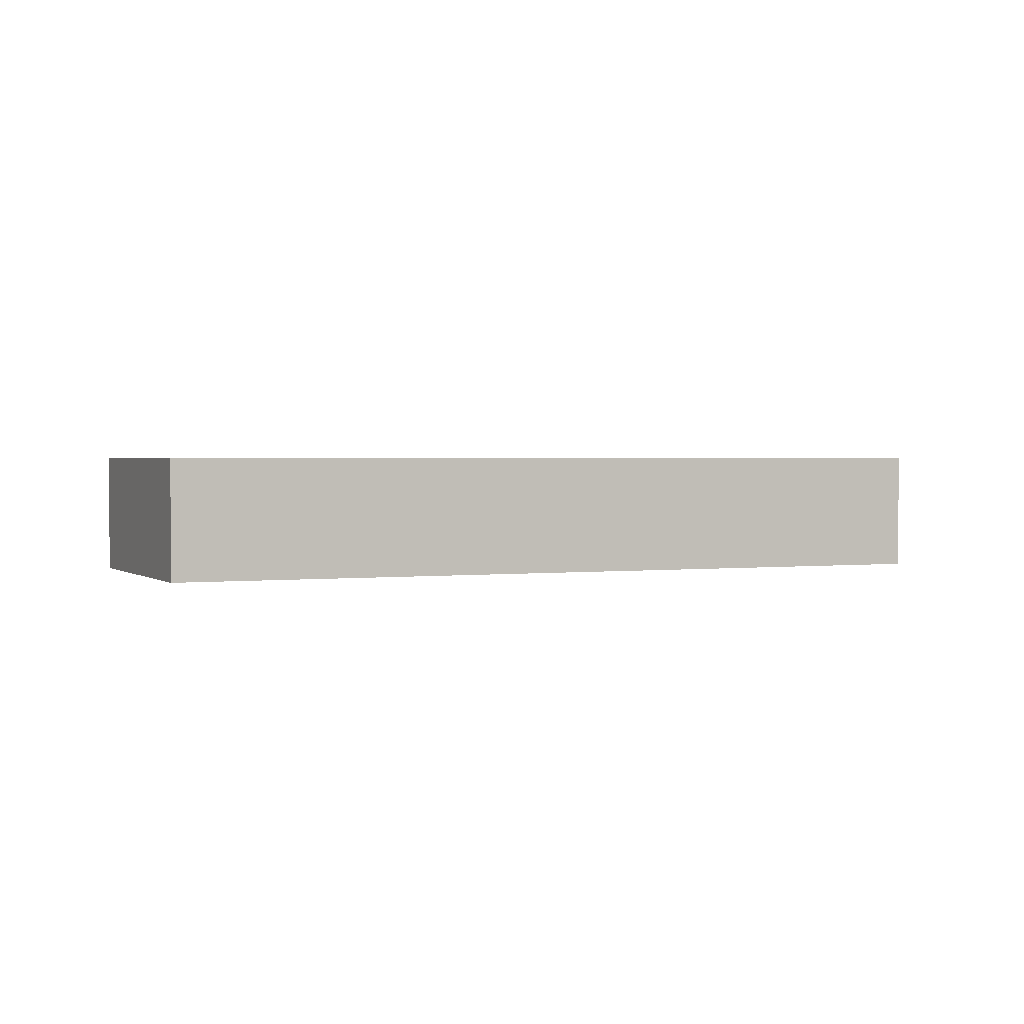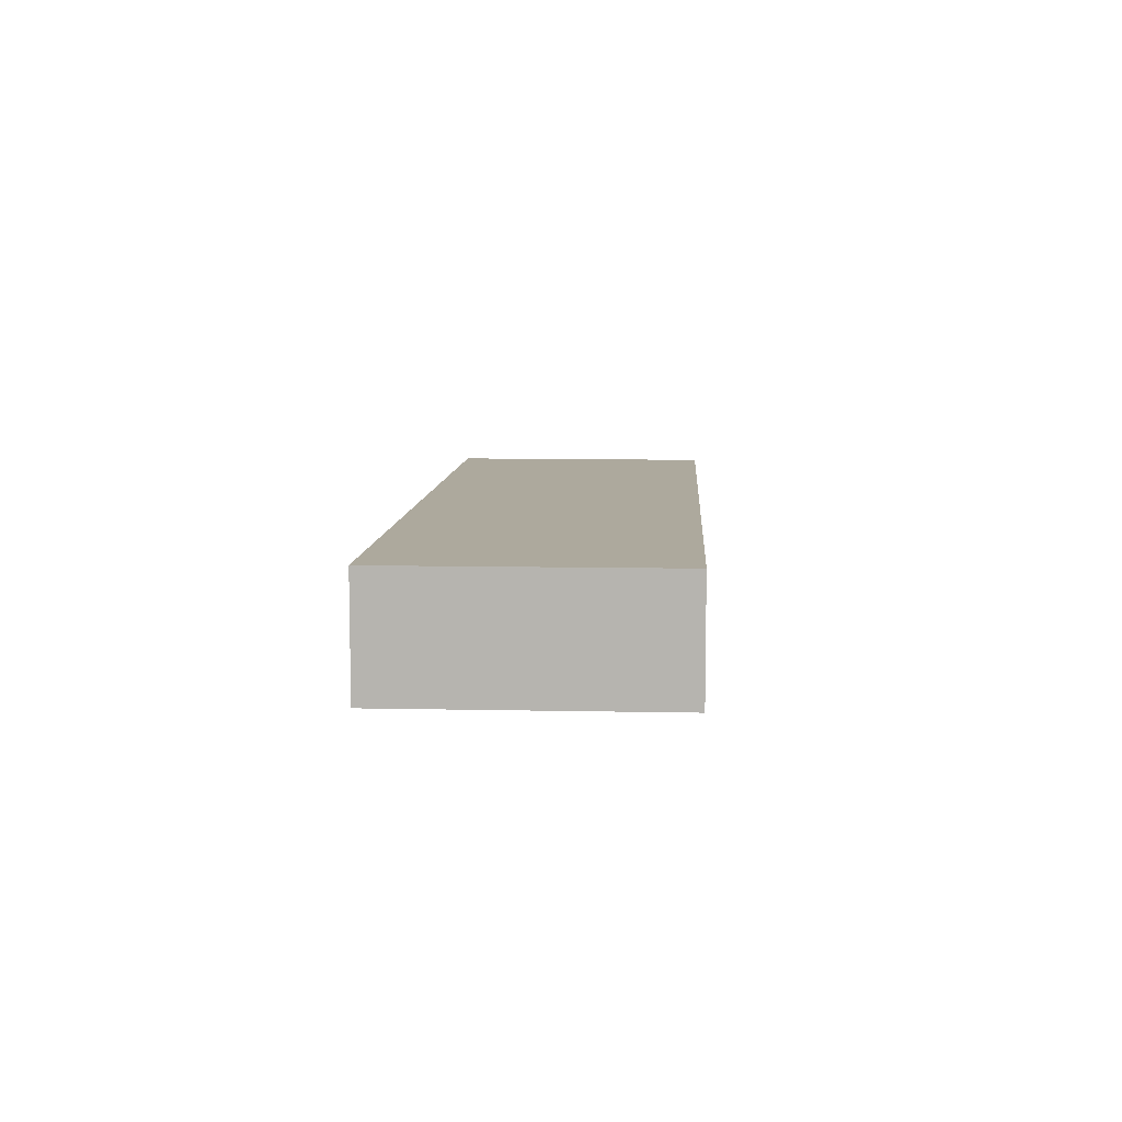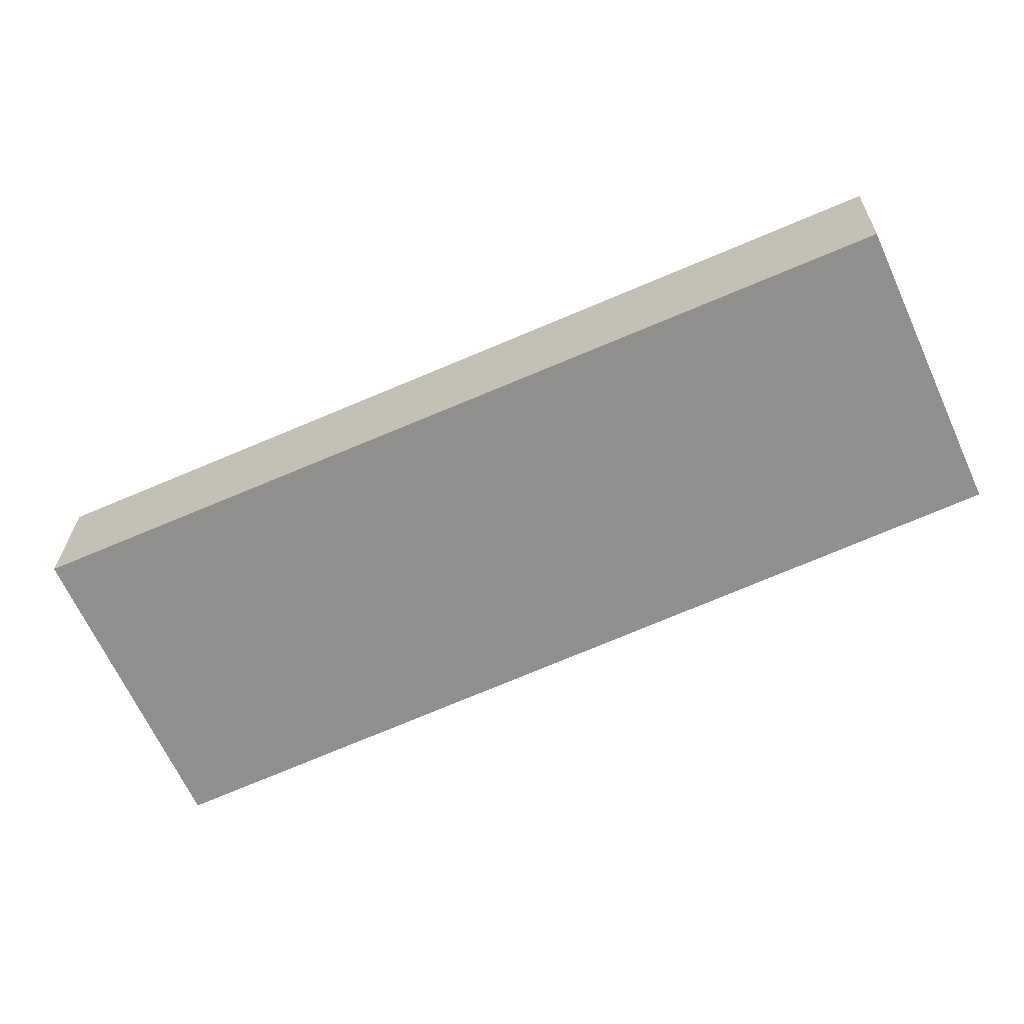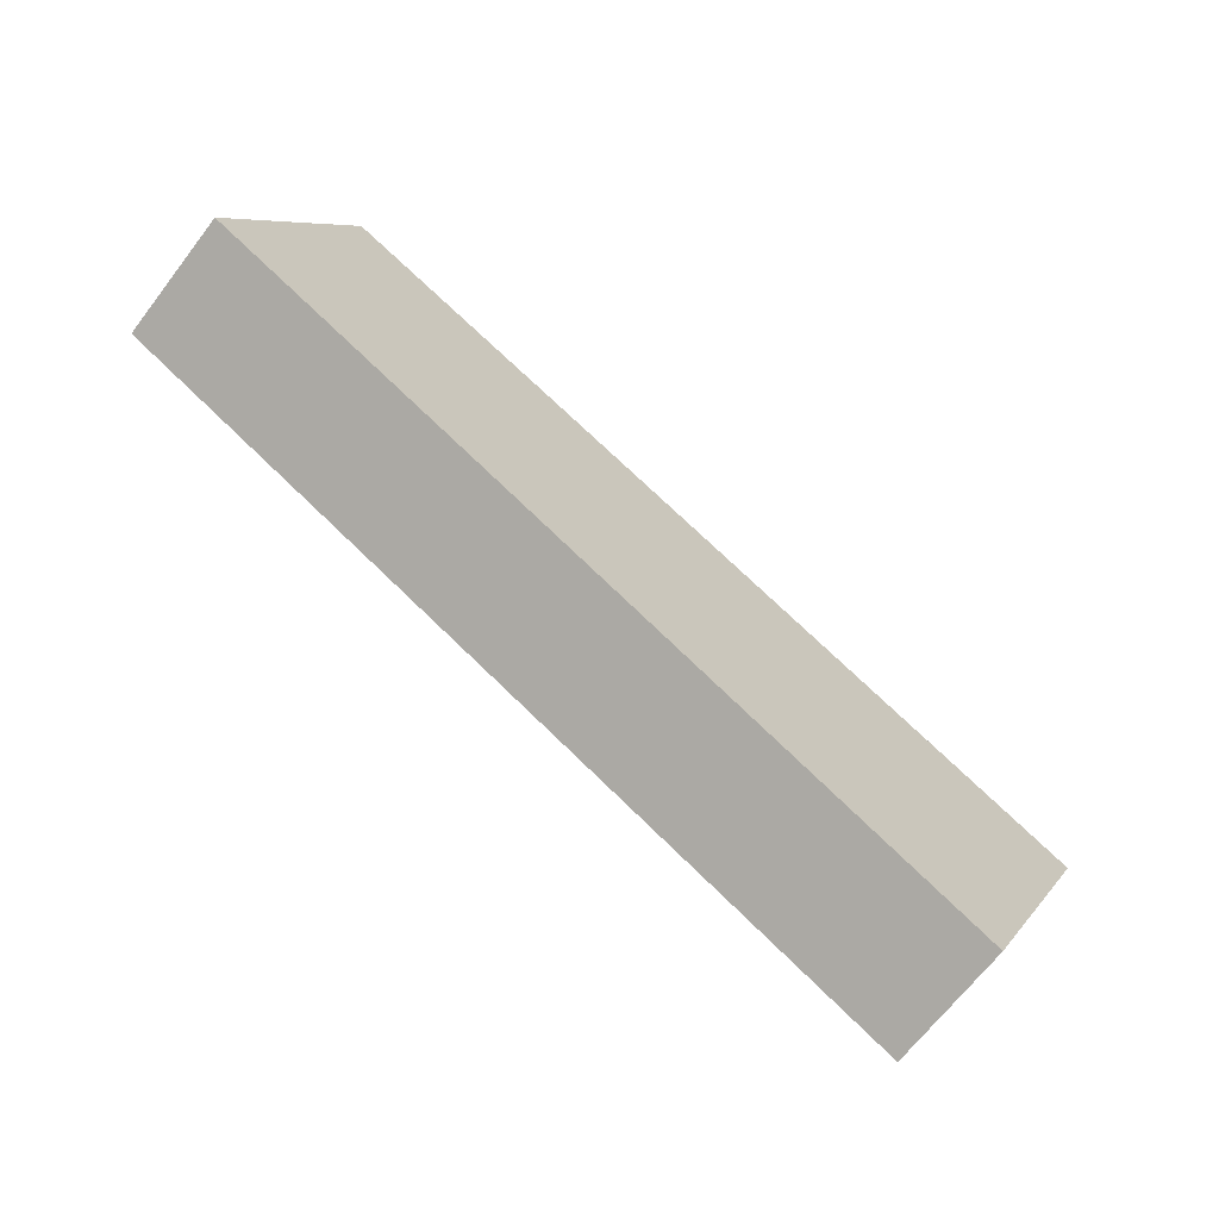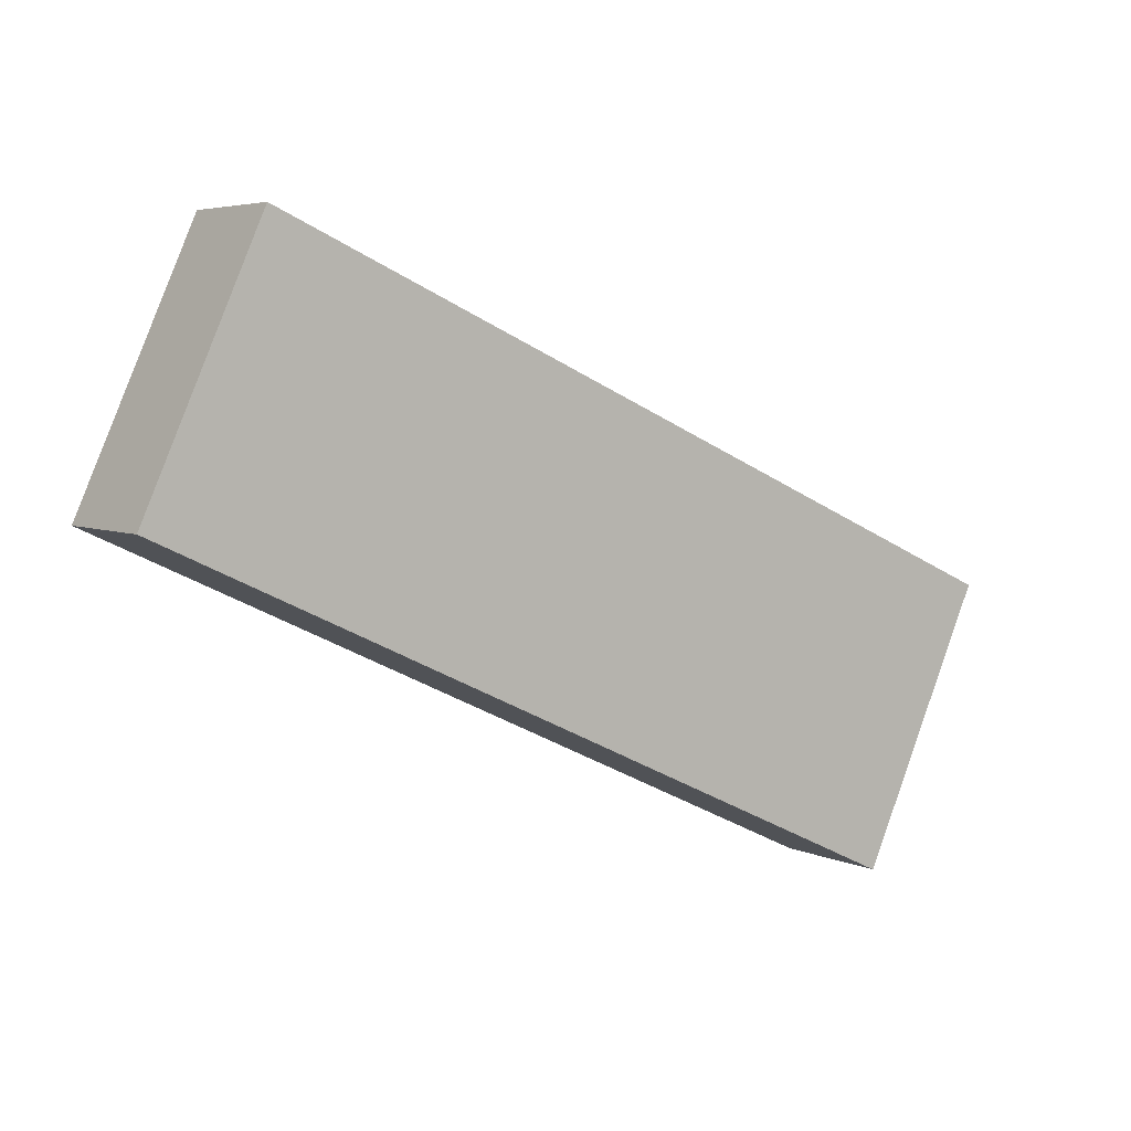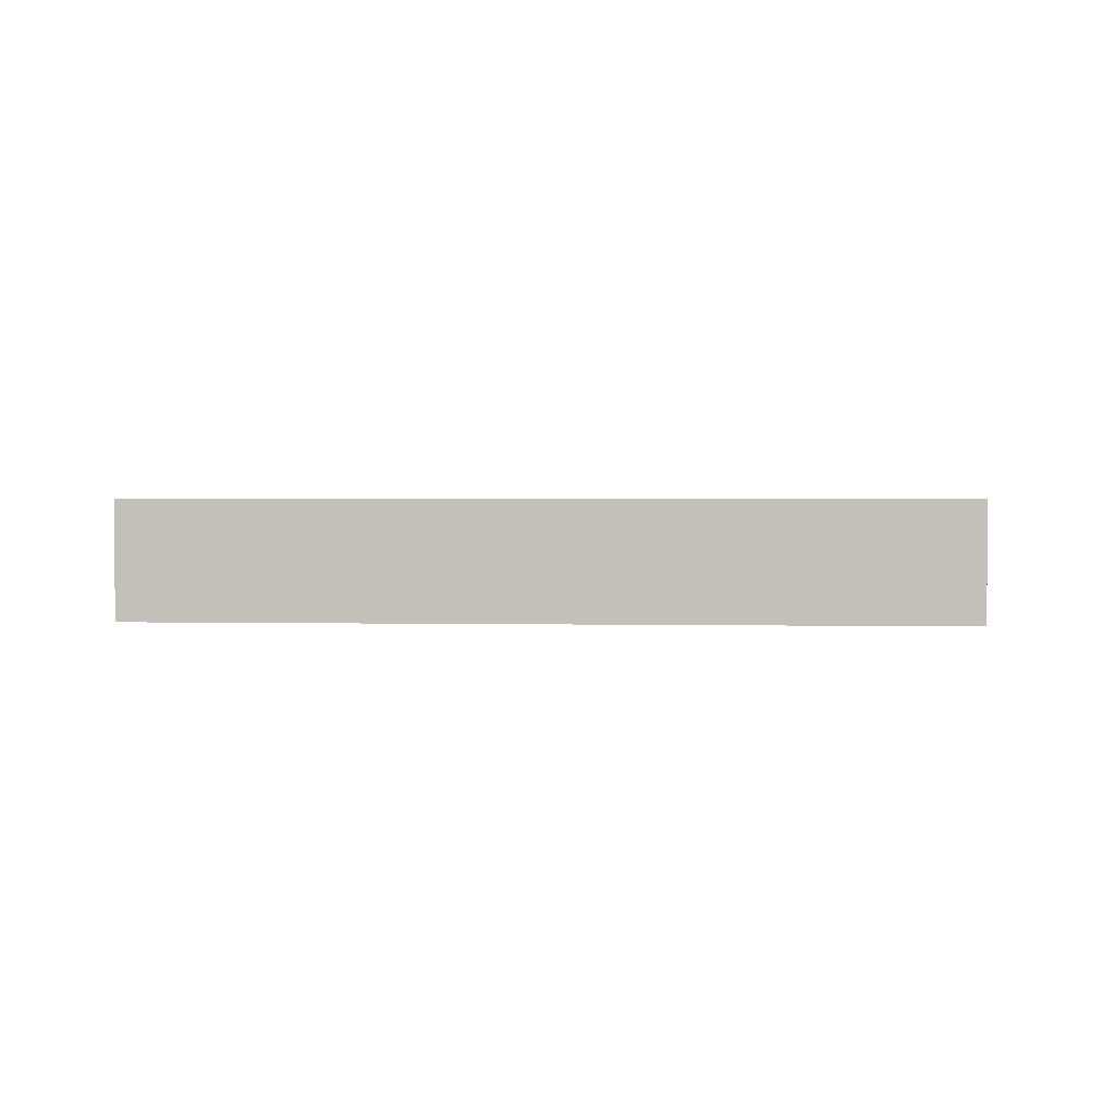
<metadata>
{"format":"obj","ext":"obj","renderer":"f3d","projection":"perspective","resolution":1024,"background":"white","views":[{"elev":1.5,"azim":0.1,"up":"+Y"},{"elev":8.9,"azim":118.0,"up":"+Y"},{"elev":24.6,"azim":-178.9,"up":"+Z"},{"elev":-67.5,"azim":-37.5,"up":"+Z"},{"elev":4.9,"azim":-35.5,"up":"+Z"},{"elev":1.6,"azim":28.7,"up":"+Y"}]}
</metadata>
<code>
v  0 1.886 1.155e-16
v  13.84 1.886 -1.359
v  11.91 1.886 -5.538
v  1.792 1.886 3.979
v  0 0 0
v  1.792 -2.436e-16 3.979
v  13.84 8.321e-17 -1.359
v  11.91 3.391e-16 -5.538
g defaultobject
f 1 2 3
f 2 1 4
f 5 4 1
f 4 5 6
f 6 2 4
f 2 6 7
f 7 3 2
f 3 7 8
f 8 1 3
f 1 8 5
f 5 7 6
f 7 5 8

</code>
